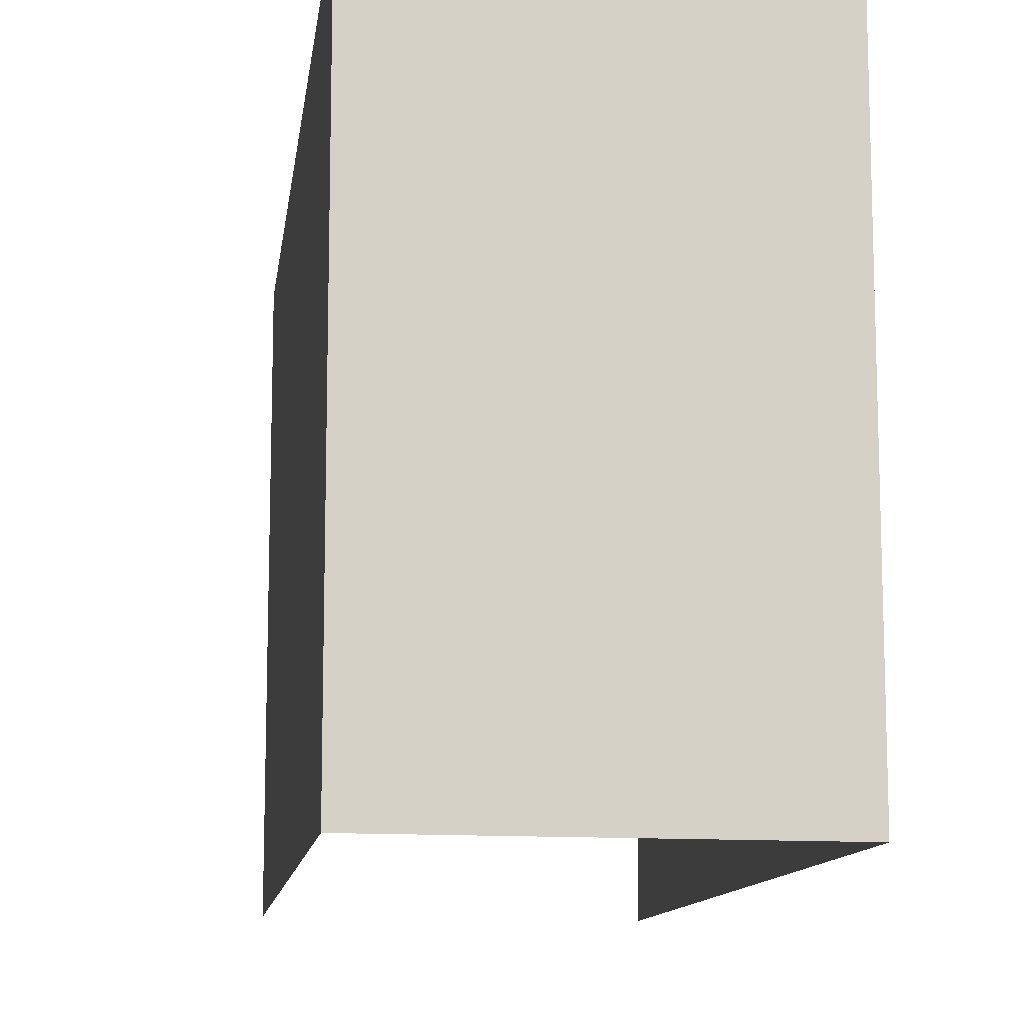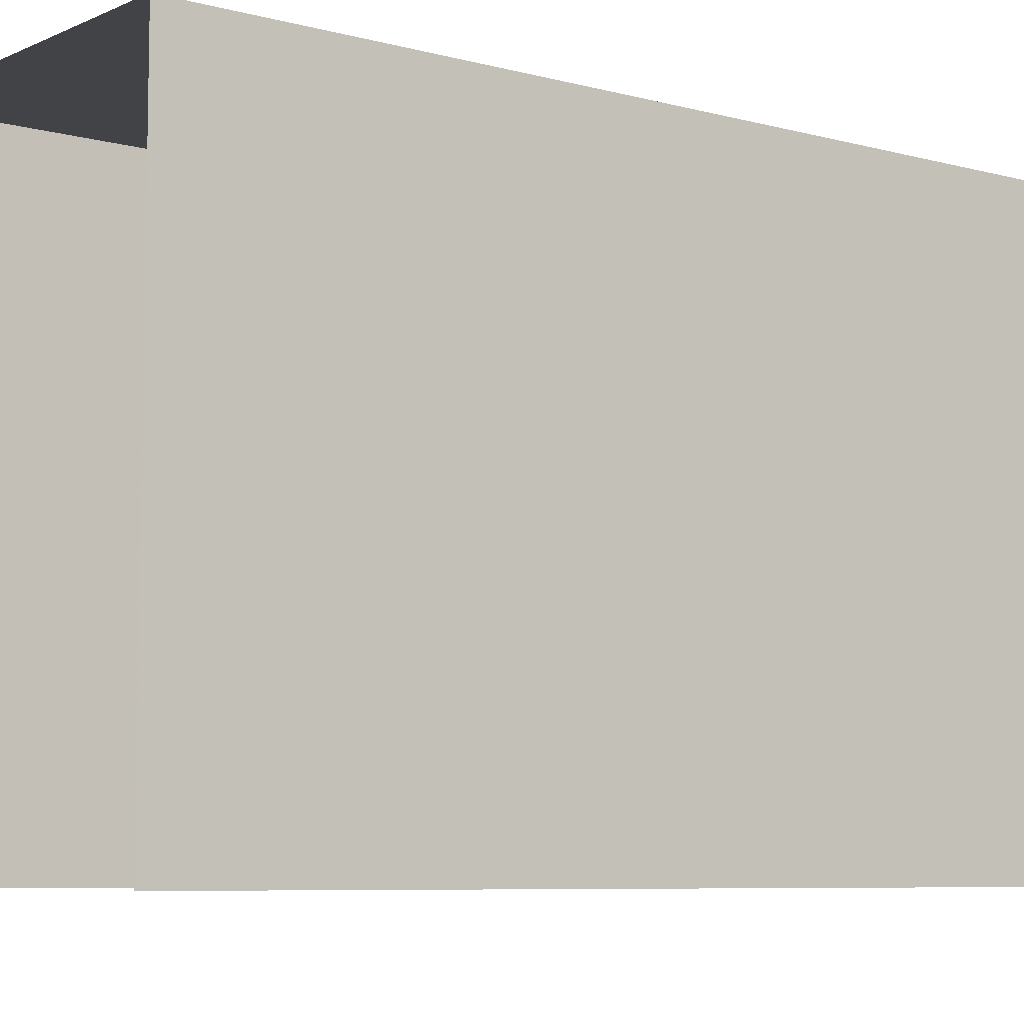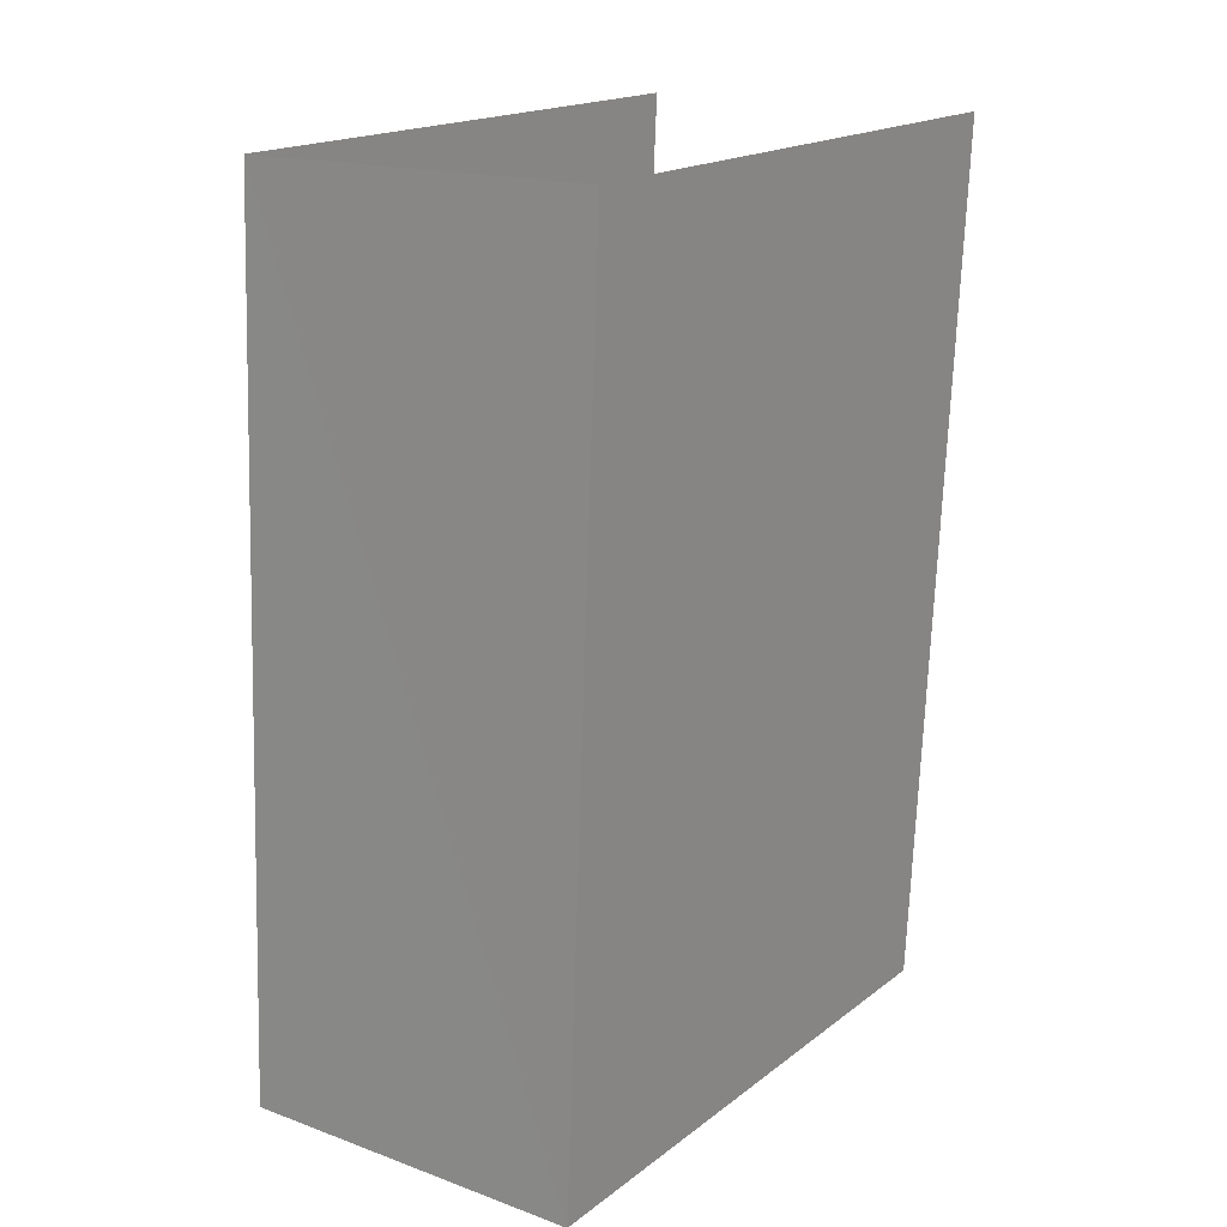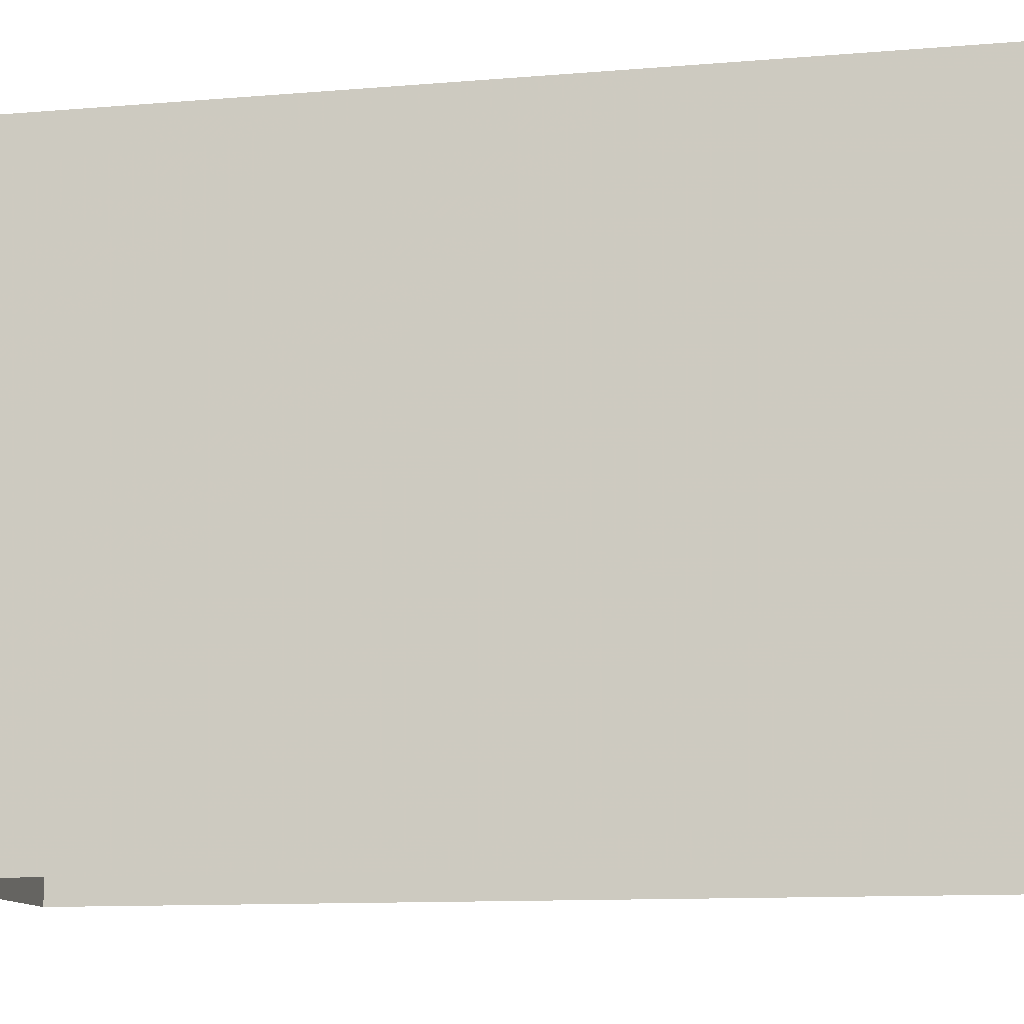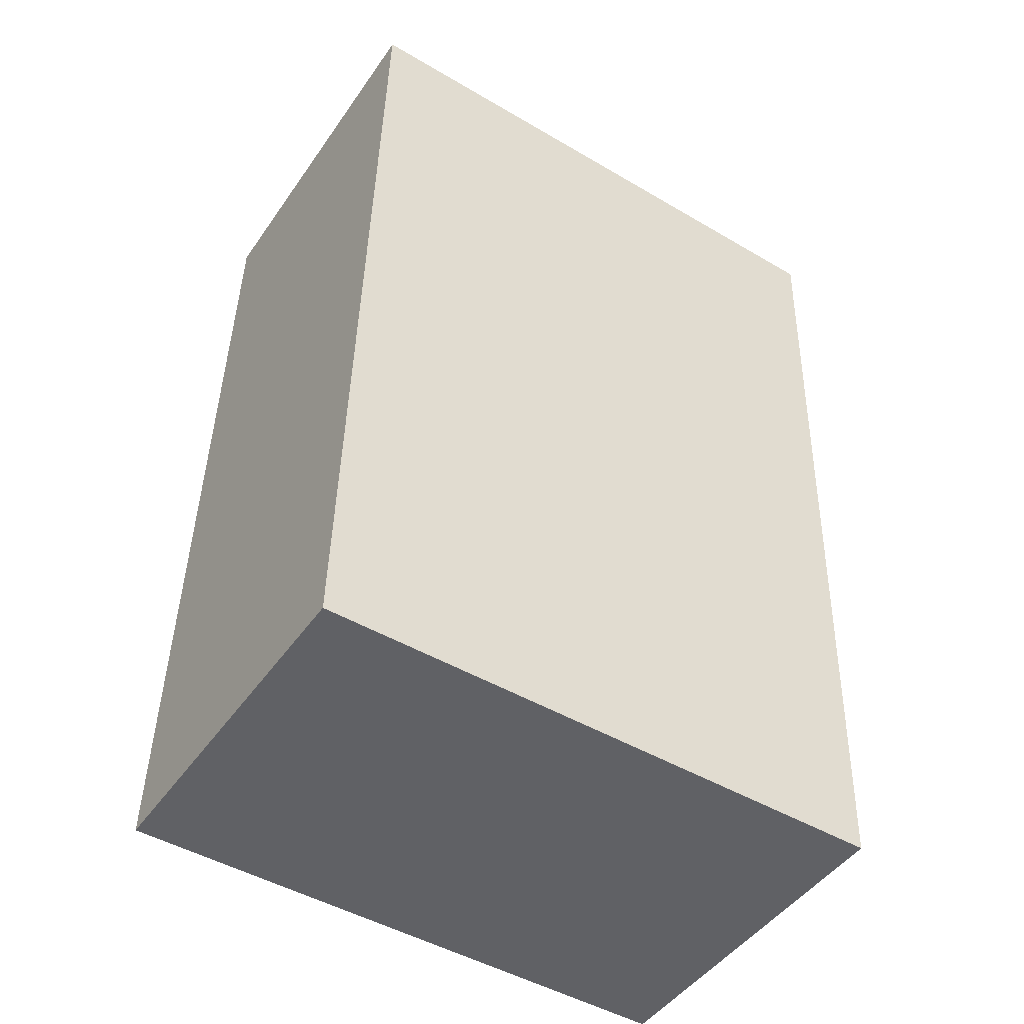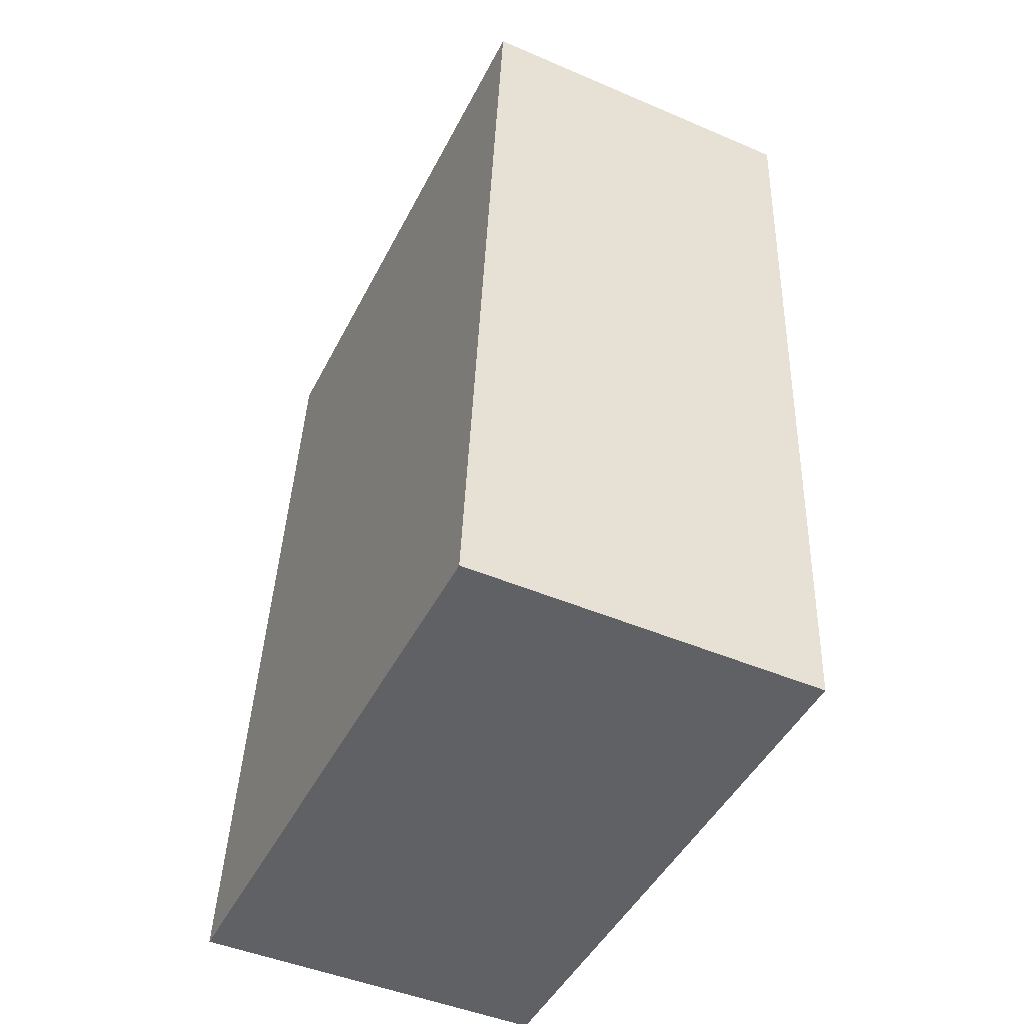
<metadata>
{"format":"obj","ext":"obj","renderer":"f3d","projection":"perspective","resolution":1024,"background":"white","views":[{"elev":-11.6,"azim":-10.0,"up":"+Z"},{"elev":-7.4,"azim":-129.3,"up":"+Z"},{"elev":18.2,"azim":35.4,"up":"+Y"},{"elev":-11.4,"azim":99.2,"up":"+Z"},{"elev":-47.3,"azim":56.6,"up":"+Y"},{"elev":-47.1,"azim":-26.1,"up":"+Y"}]}
</metadata>
<code>
v -2.25e+05 -1.264e+05 18.81
v -2.25e+05 -1.264e+05 18.81
v -2.25e+05 -1.264e+05 18.81
v -2.25e+05 -1.264e+05 18.81
v -2.25e+05 -1.264e+05 23.43
v -2.25e+05 -1.264e+05 23.43
v -2.25e+05 -1.264e+05 23.43
v -2.25e+05 -1.264e+05 23.43
f 1 2 3
f 1 4 2
f 6 4 1
f 6 8 4
f 5 6 7
f 5 8 6
f 6 1 3
f 7 6 3
f 5 2 4
f 8 5 4
f 5 3 2
f 5 7 3

</code>
